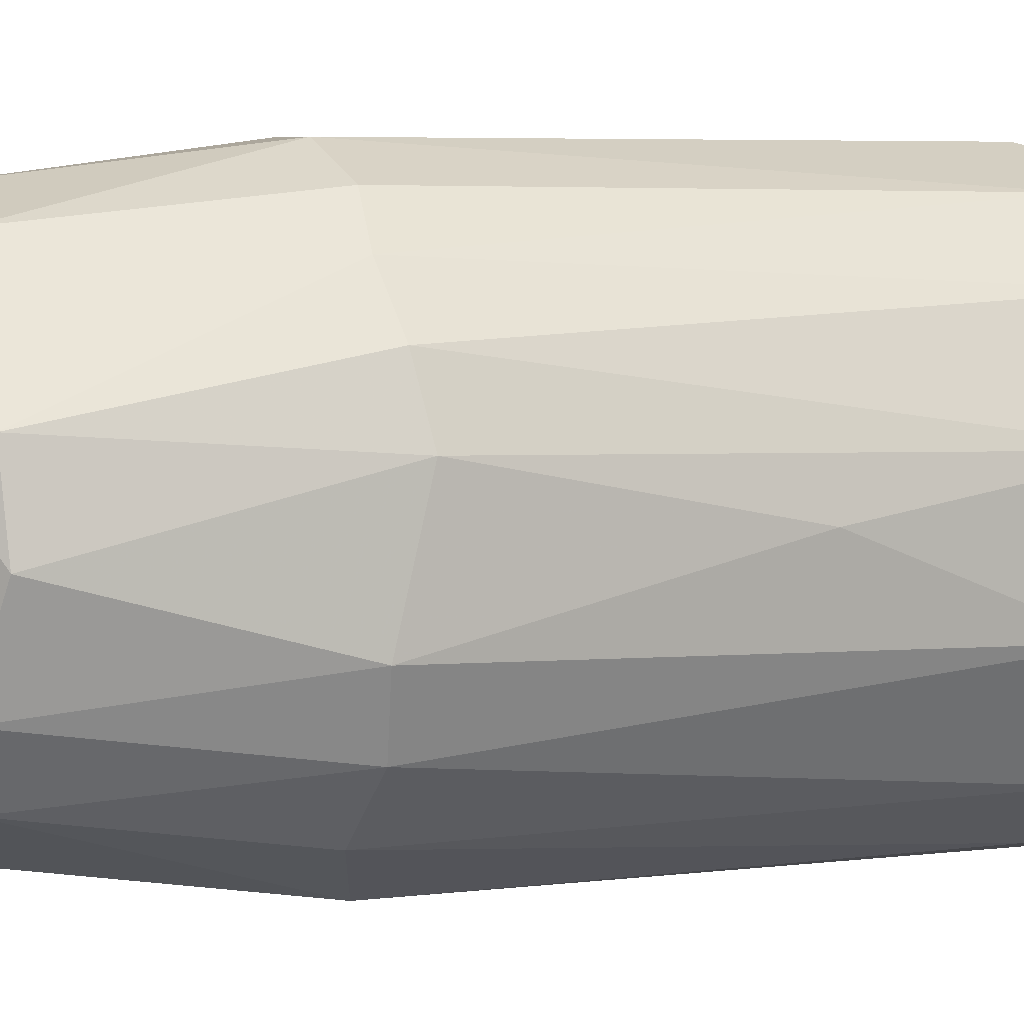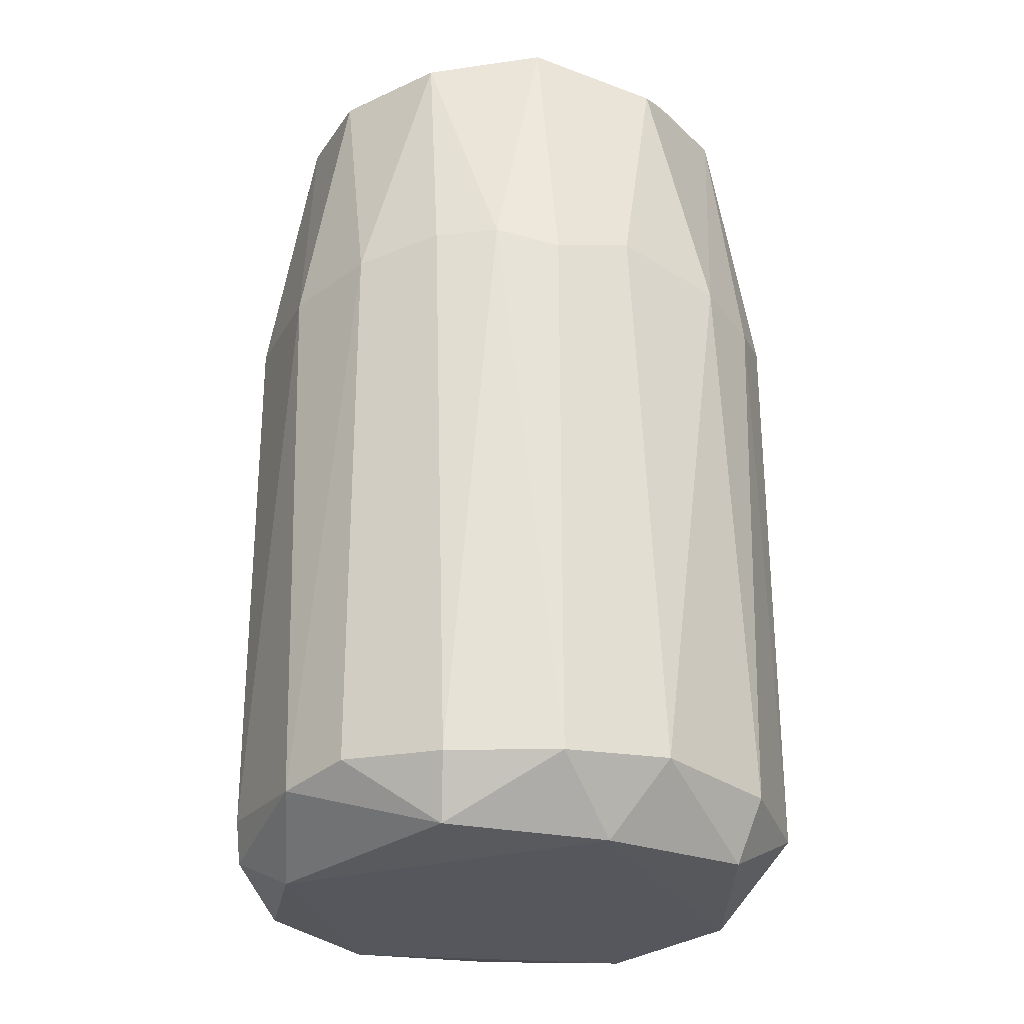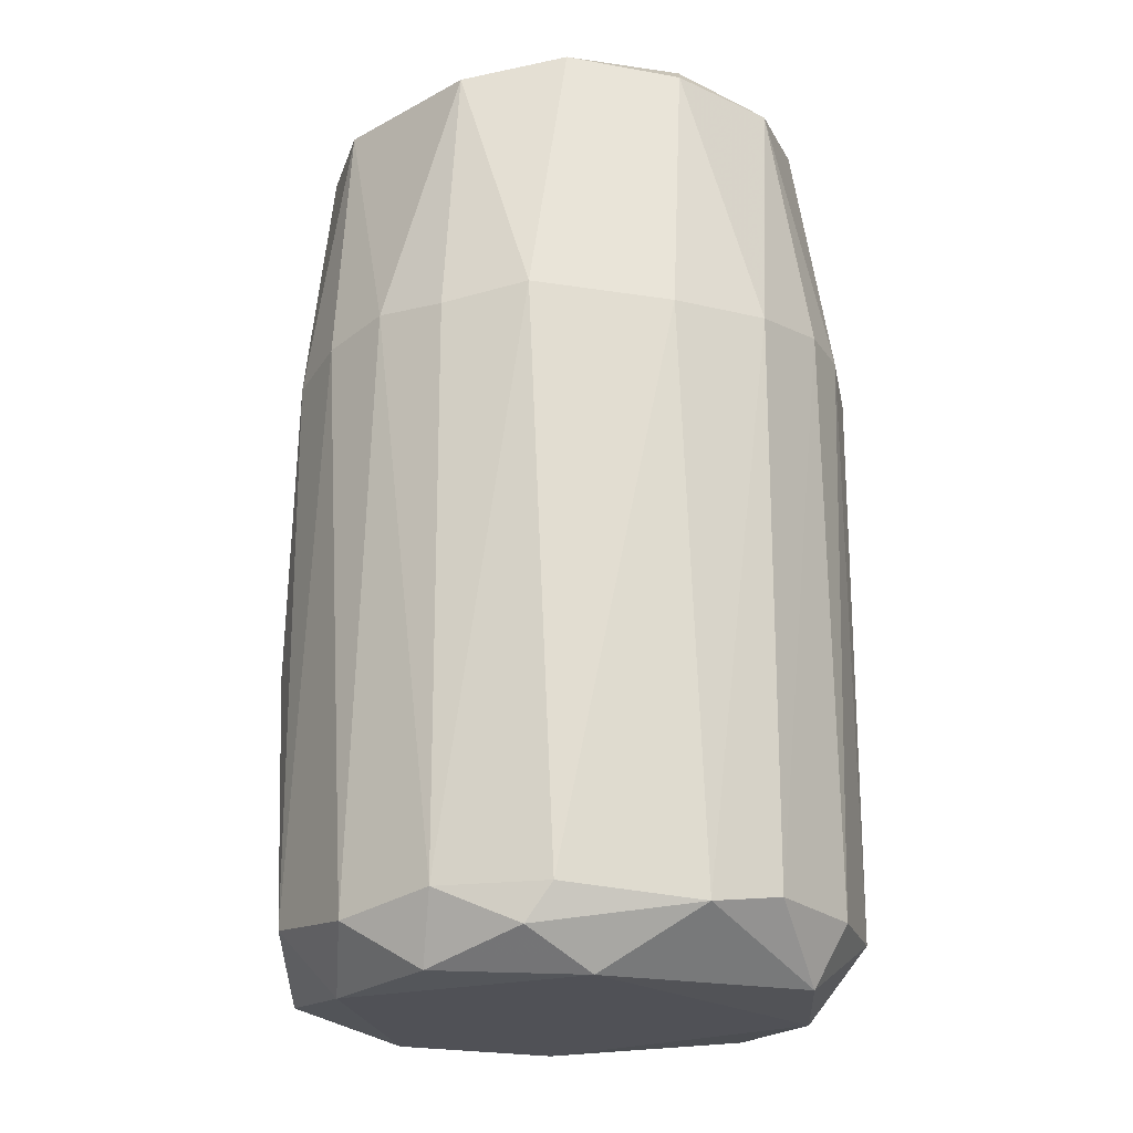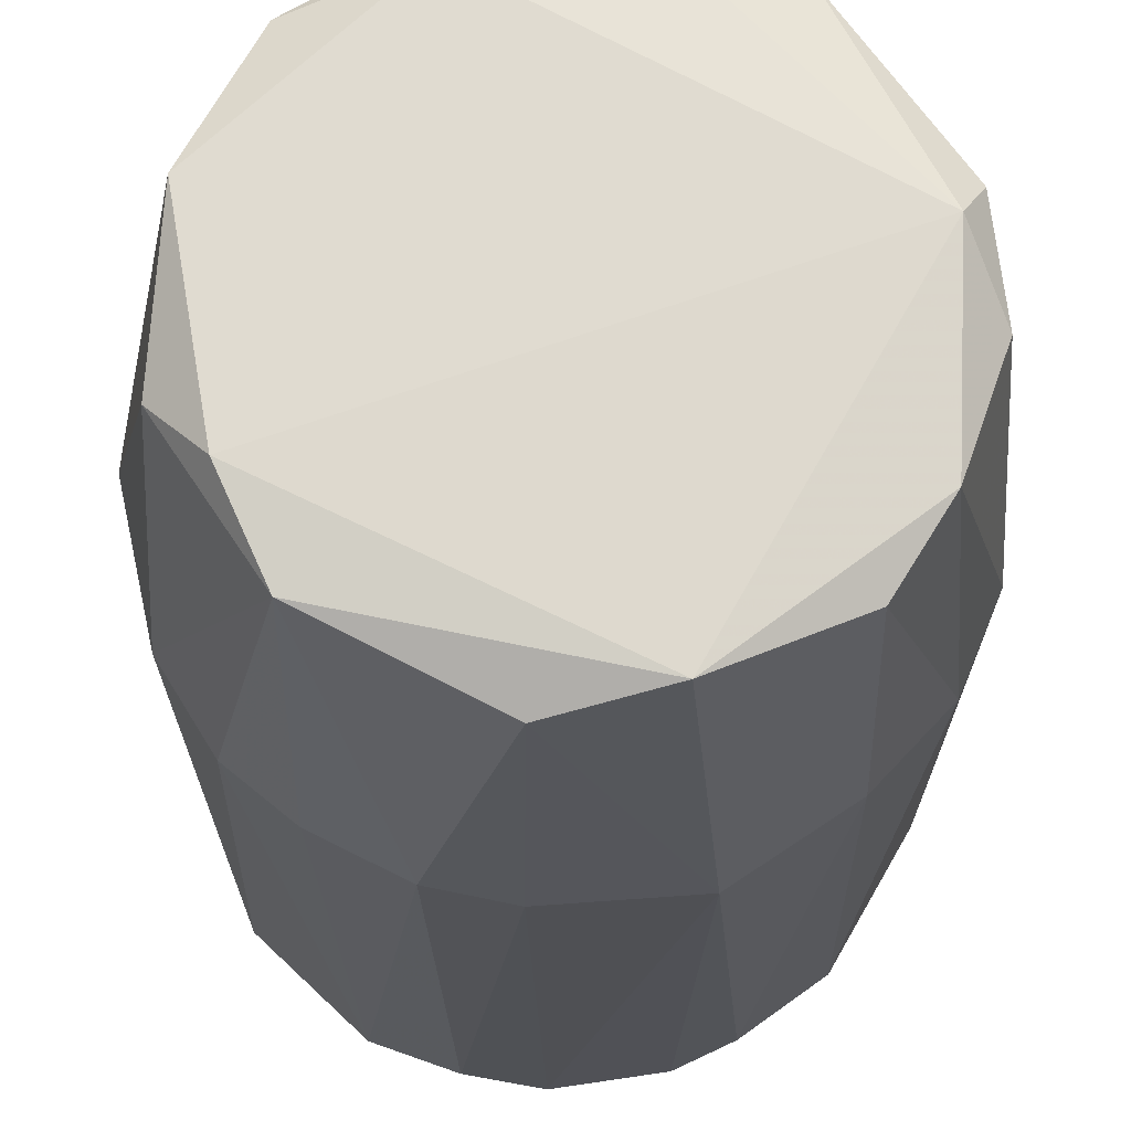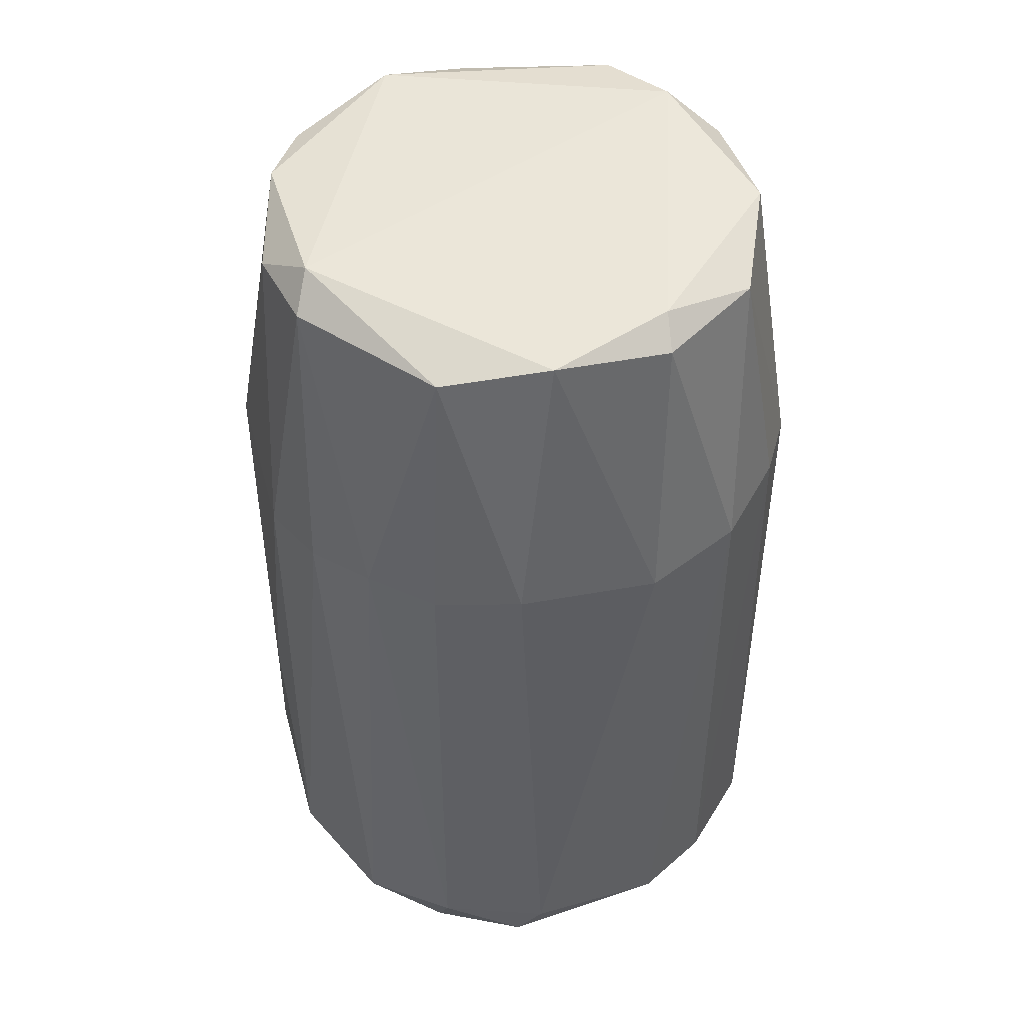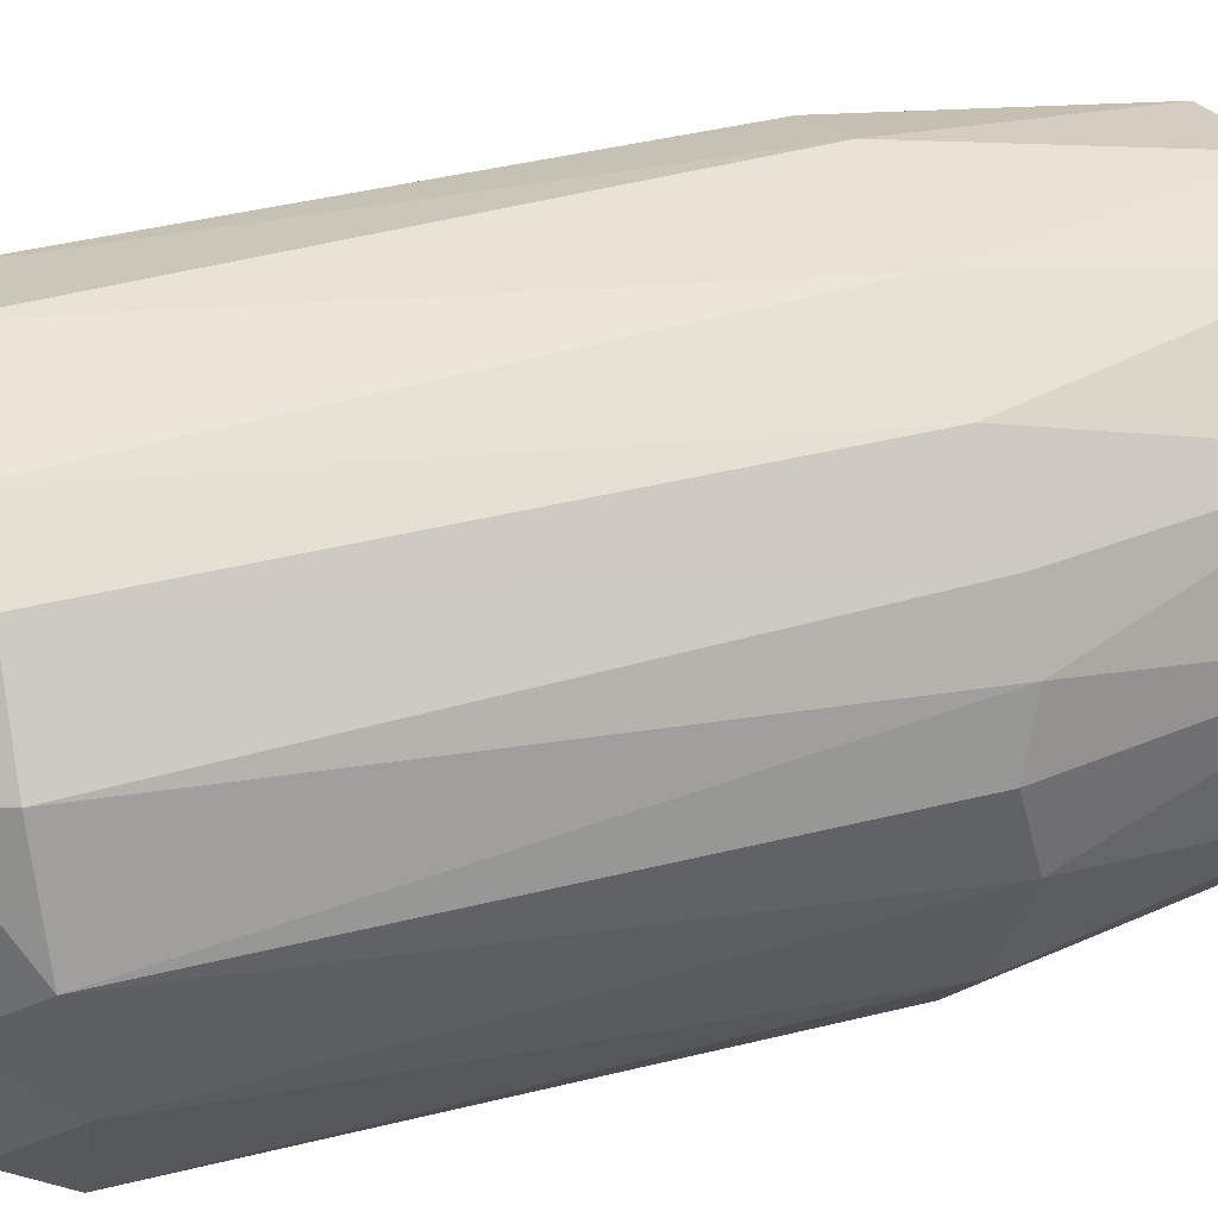
<metadata>
{"format":"obj","ext":"obj","renderer":"f3d","projection":"perspective","resolution":1024,"background":"white","views":[{"elev":4.2,"azim":70.6,"up":"+Y"},{"elev":-27.6,"azim":-114.2,"up":"+Z"},{"elev":-20.3,"azim":170.7,"up":"+Z"},{"elev":-19.7,"azim":-0.7,"up":"+Y"},{"elev":47.5,"azim":161.8,"up":"+Z"},{"elev":44.4,"azim":-106.0,"up":"+Y"}]}
</metadata>
<code>
o convex_0
v -0.02938 0.000543 -0.05471
v 0.03572 0.00055 -0.01428
v 0.03497 0.007283 0.02161
v -0.003189 -0.03087 0.0568
v -0.009181 0.02974 0.05755
v 0.01027 0.03347 -0.0502
v 0.01102 -0.03312 -0.0502
v -0.03238 -0.01516 0.02387
v 0.02674 -0.01441 0.05905
v -0.02864 0.02151 -0.04647
v -0.01816 -0.03087 -0.04722
v -0.02864 0.008784 0.05979
v 0.01776 0.026 0.0568
v 0.03198 -0.01067 -0.05245
v 0.02899 0.02076 -0.04796
v 0.02299 -0.02713 0.02612
v -0.03538 -0.004683 -0.04571
v -0.01891 0.03049 0.02462
v -0.03463 0.008784 0.02387
v -0.02041 -0.02264 0.05905
v 0.01027 0.03423 0.02537
v -0.009925 0.03422 -0.04722
v -0.003189 -0.03536 0.02387
v 0.02749 0.005789 0.06055
v 0.03422 -0.009916 0.02537
v 0.02599 -0.02489 -0.04423
v 0.02674 0.02375 0.02462
v -0.02041 -0.02937 0.02462
v 0.002038 0.02974 -0.05471
v -0.002444 -0.02937 -0.05471
v -0.02938 -0.02039 -0.04647
v 0.00803 -0.02862 0.05979
v 0.01177 -0.03387 0.02237
v -0.006933 0.03497 0.02387
v -0.000948 -0.03536 -0.04796
v 0.02823 0.01028 -0.05471
v -0.02714 0.023 0.02612
v -0.03014 -0.007671 0.05679
v 0.03497 0.006533 -0.04646
v 0.02 0.02974 -0.04571
v 0.02973 0.009528 0.0568
v -0.03463 0.008784 -0.04646
v 0.005031 0.02974 0.05905
v -0.0249 0.02001 -0.05395
v 0.03422 -0.01067 -0.04272
v 0.03048 -0.0189 0.02462
v -0.03538 -0.000937 0.02612
v -0.0219 0.02225 0.05755
v -0.02565 -0.0189 -0.05395
v 0.007279 0.03497 -0.04571
v -0.01142 -0.03386 0.02462
v -0.0249 -0.01291 0.06055
v -0.009925 0.02599 0.06055
v -0.01891 0.03049 -0.04571
v 0.03198 0.01627 0.02313
v 0.0215 -0.02264 0.05755
v 0.03123 -0.001688 0.05605
v 0.01776 -0.02413 -0.05471
v 0.01701 -0.03162 -0.04272
v 0.02 0.02974 0.02387
v -0.02714 -0.02339 0.02237
v -0.03163 0.01627 0.02612
v -0.009181 -0.03461 -0.04423
v 0.02 0.02525 -0.05395
f 40 15 64
f 2 3 25
f 22 6 29
f 1 29 30
f 8 17 31
f 20 4 32
f 9 24 32
f 4 23 33
f 32 4 33
f 18 5 34
f 22 18 34
f 11 30 35
f 30 7 35
f 7 33 35
f 33 23 35
f 30 29 36
f 8 20 38
f 3 2 39
f 36 15 39
f 14 36 39
f 27 15 40
f 13 24 41
f 27 13 41
f 1 17 42
f 13 21 43
f 24 13 43
f 34 5 43
f 21 34 43
f 29 1 44
f 22 29 44
f 1 42 44
f 42 10 44
f 2 25 45
f 26 14 45
f 39 2 45
f 14 39 45
f 25 9 46
f 16 26 46
f 45 25 46
f 26 45 46
f 17 8 47
f 12 19 47
f 38 12 47
f 8 38 47
f 42 17 47
f 19 42 47
f 5 18 48
f 18 37 48
f 17 1 49
f 1 30 49
f 30 11 49
f 31 17 49
f 11 31 49
f 6 22 50
f 34 21 50
f 22 34 50
f 40 6 50
f 21 40 50
f 4 20 51
f 23 4 51
f 28 11 51
f 20 28 51
f 20 32 52
f 32 24 52
f 12 38 52
f 38 20 52
f 43 5 53
f 24 43 53
f 5 48 53
f 48 12 53
f 12 52 53
f 52 24 53
f 18 22 54
f 37 18 54
f 10 37 54
f 44 10 54
f 22 44 54
f 15 27 55
f 3 39 55
f 39 15 55
f 41 3 55
f 27 41 55
f 9 32 56
f 33 16 56
f 32 33 56
f 46 9 56
f 16 46 56
f 24 9 57
f 25 3 57
f 9 25 57
f 41 24 57
f 3 41 57
f 26 7 58
f 14 26 58
f 7 30 58
f 36 14 58
f 30 36 58
f 7 26 59
f 26 16 59
f 33 7 59
f 16 33 59
f 21 13 60
f 13 27 60
f 40 21 60
f 27 40 60
f 20 8 61
f 11 28 61
f 28 20 61
f 8 31 61
f 31 11 61
f 19 12 62
f 37 10 62
f 10 42 62
f 42 19 62
f 12 48 62
f 48 37 62
f 11 35 63
f 35 23 63
f 23 51 63
f 51 11 63
f 29 6 64
f 15 36 64
f 36 29 64
f 6 40 64

</code>
